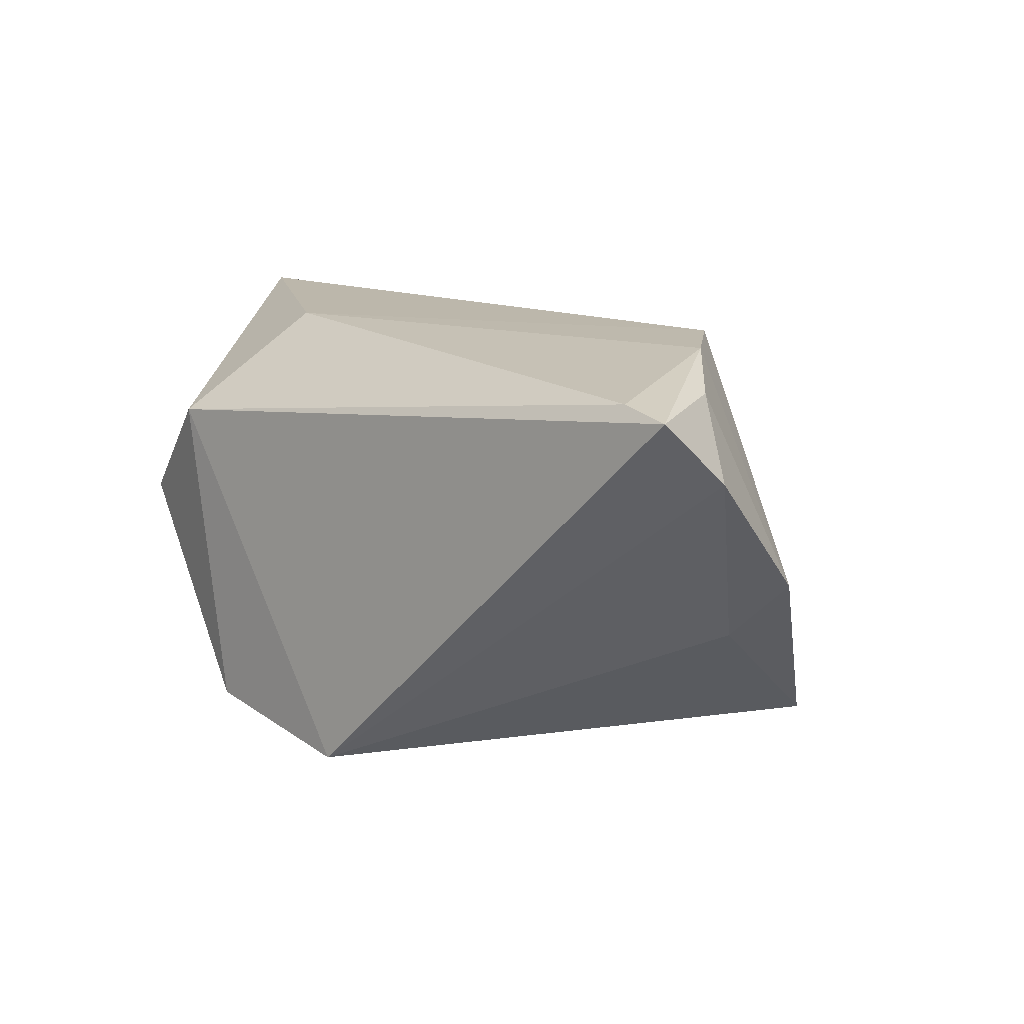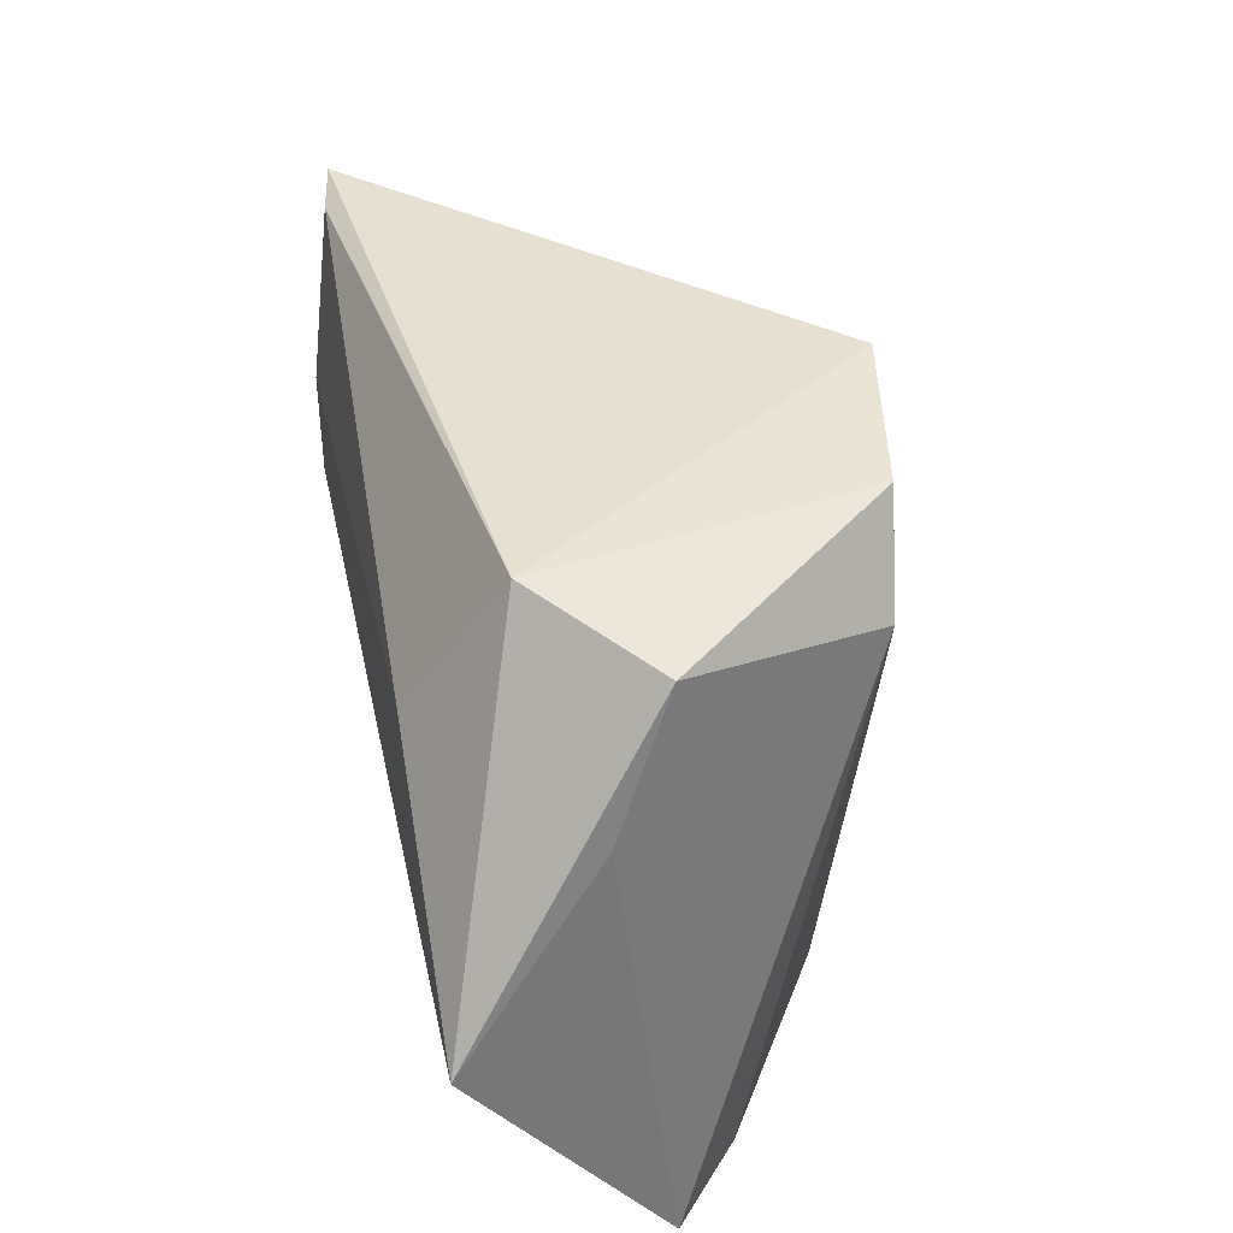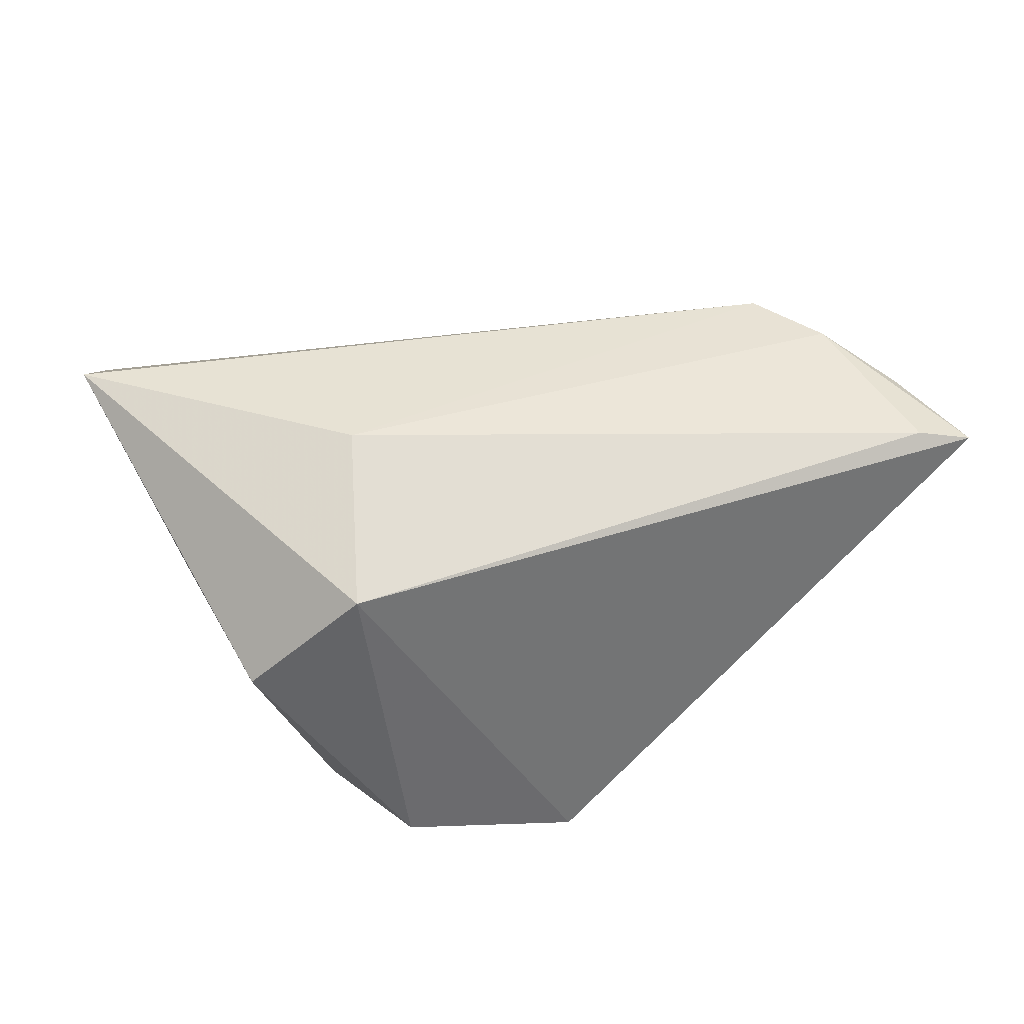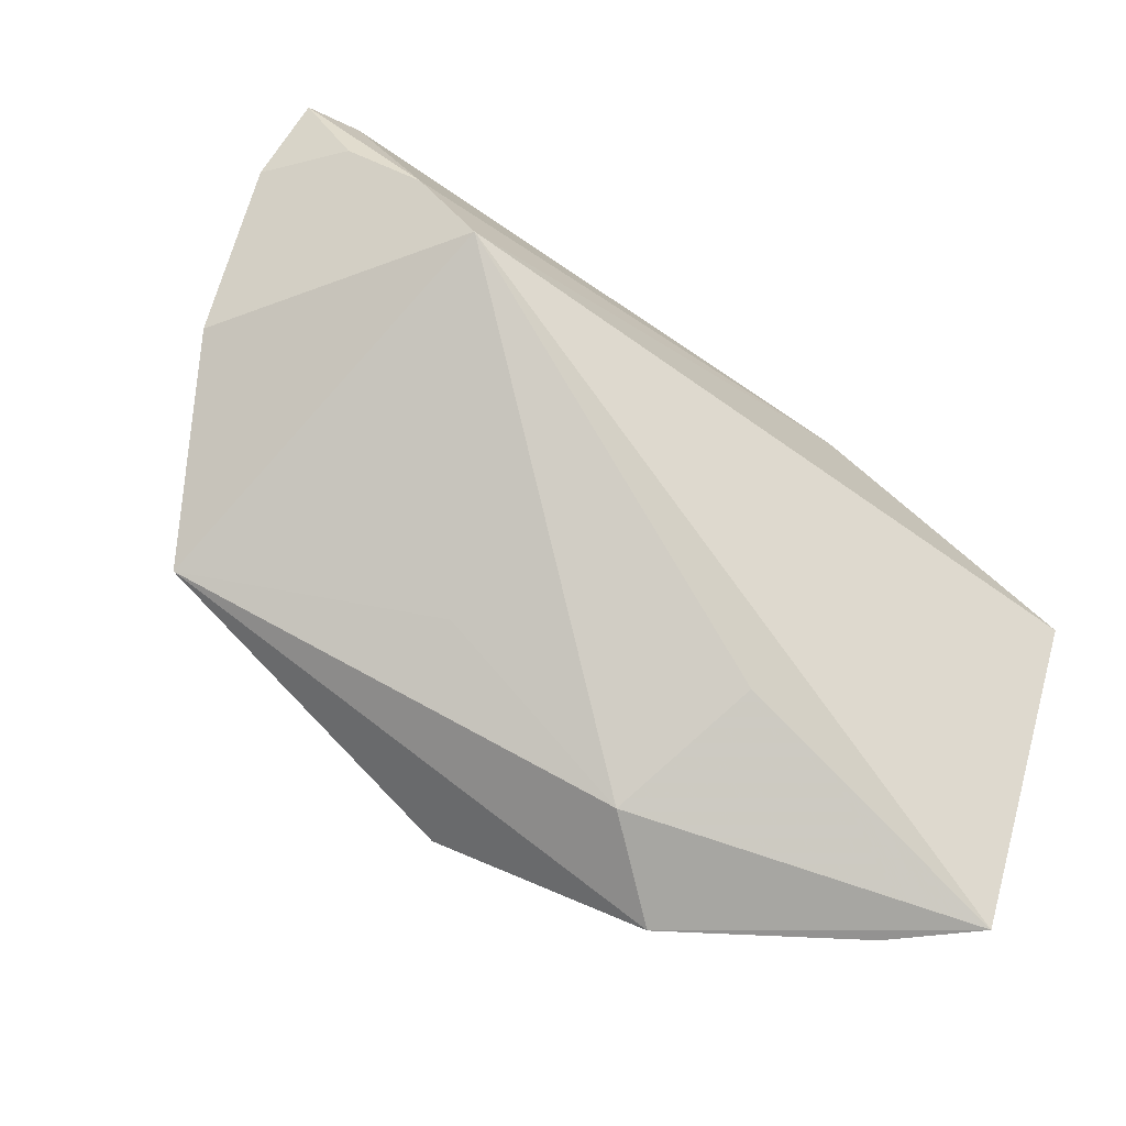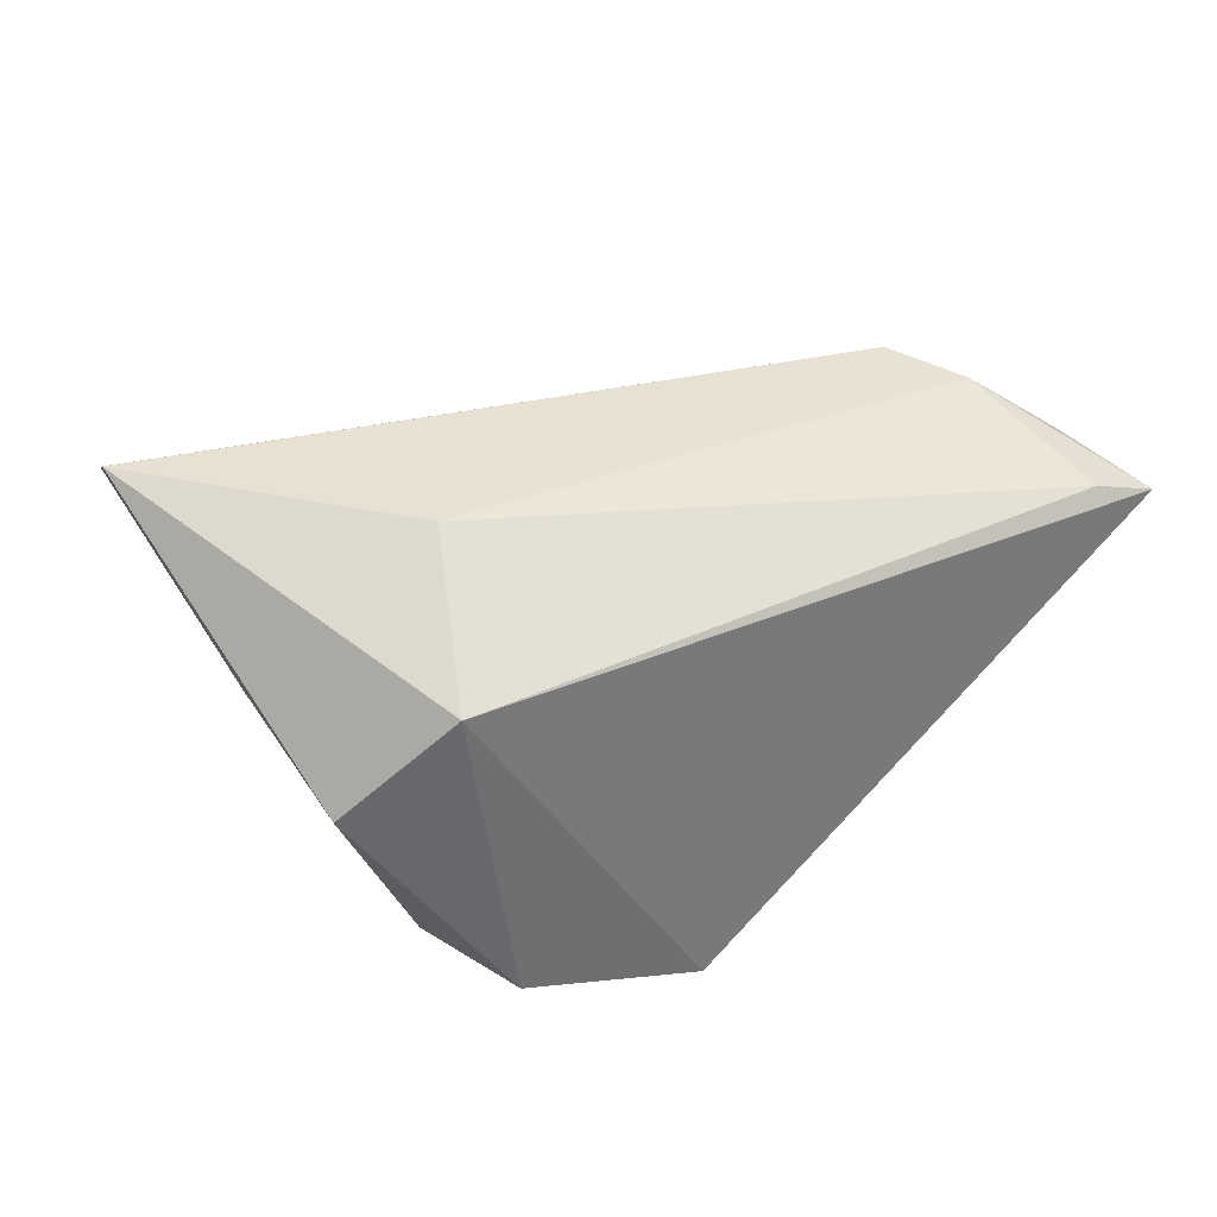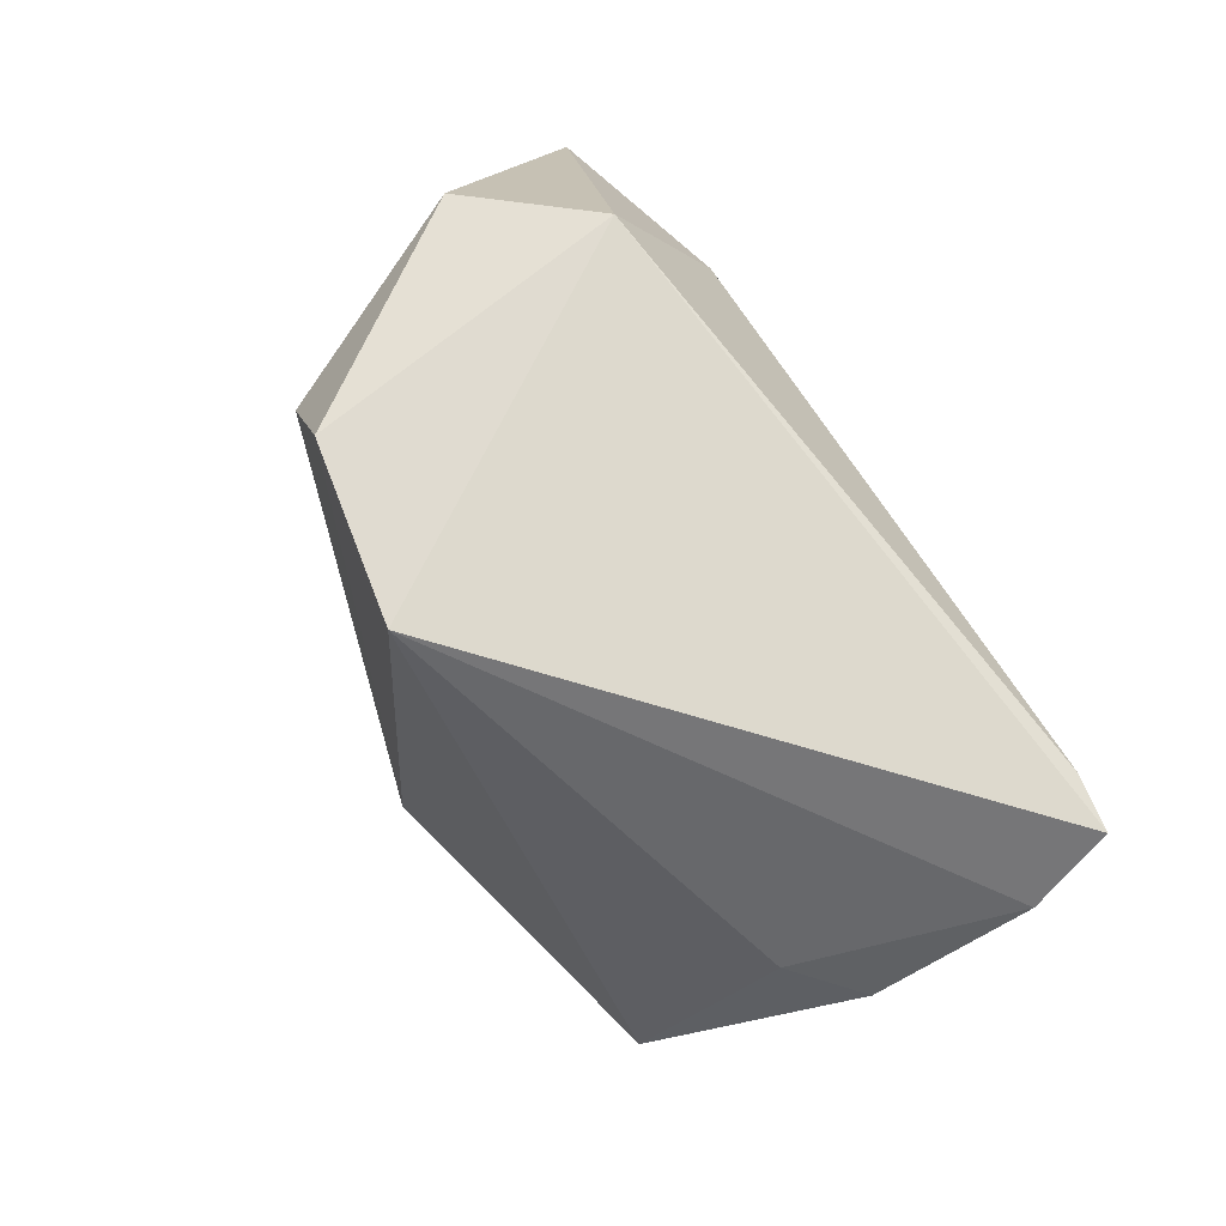
<metadata>
{"format":"obj","ext":"obj","renderer":"f3d","projection":"perspective","resolution":1024,"background":"white","views":[{"elev":12.4,"azim":-128.8,"up":"+Z"},{"elev":49.9,"azim":77.6,"up":"+Y"},{"elev":35.7,"azim":172.0,"up":"+Z"},{"elev":-66.5,"azim":-36.4,"up":"+Y"},{"elev":34.8,"azim":166.6,"up":"+Z"},{"elev":64.9,"azim":-122.4,"up":"+Y"}]}
</metadata>
<code>
v -0.01529 -0.02536 -0.005856
v -0.05117 0.007831 0.0221
v 0.01949 0.03317 0.01377
v -0.006496 0.02961 -0.02801
v 0.05004 -0.0009486 0.02647
v -0.04685 -0.001113 -0.008435
v 0.01822 0.01531 0.02524
v -0.05777 0.01106 0.01311
v -0.04191 -0.01858 -0.02204
v 0.05061 -0.03868 0.004102
v -0.03594 -0.006646 0.02647
v 0.03923 0.01614 0.008711
v 0.03238 0.03063 0.001391
v 0.0233 0.02171 -0.02231
v 0.01476 -0.02956 0.008448
v 0.009295 -0.03681 -0.008861
v -0.05717 0.01957 0.02069
v -0.00159 -0.02763 -0.0286
v 0.01422 0.03184 -0.02395
v 0.04168 -0.03868 -0.004139
v -0.0432 0.0009583 0.02574
v -0.05074 0.01949 0.02199
v -0.05367 -0.003961 -0.001513
v 0.02049 -0.03868 -0.01821
f 19 18 4
f 4 3 19
f 14 18 19
f 9 4 18
f 19 3 13
f 13 14 19
f 13 3 5
f 13 10 14
f 5 3 7
f 3 22 7
f 11 10 5
f 15 10 11
f 5 7 11
f 8 4 6
f 4 9 6
f 18 14 24
f 24 9 18
f 5 10 12
f 12 13 5
f 10 13 12
f 21 7 22
f 21 11 7
f 8 6 23
f 23 6 9
f 9 11 23
f 11 21 23
f 14 10 20
f 20 24 14
f 10 24 20
f 9 24 16
f 15 11 16
f 16 10 15
f 16 24 10
f 17 21 22
f 17 4 8
f 3 4 17
f 17 22 3
f 8 23 2
f 2 23 21
f 2 17 8
f 21 17 2
f 1 11 9
f 9 16 1
f 1 16 11

</code>
